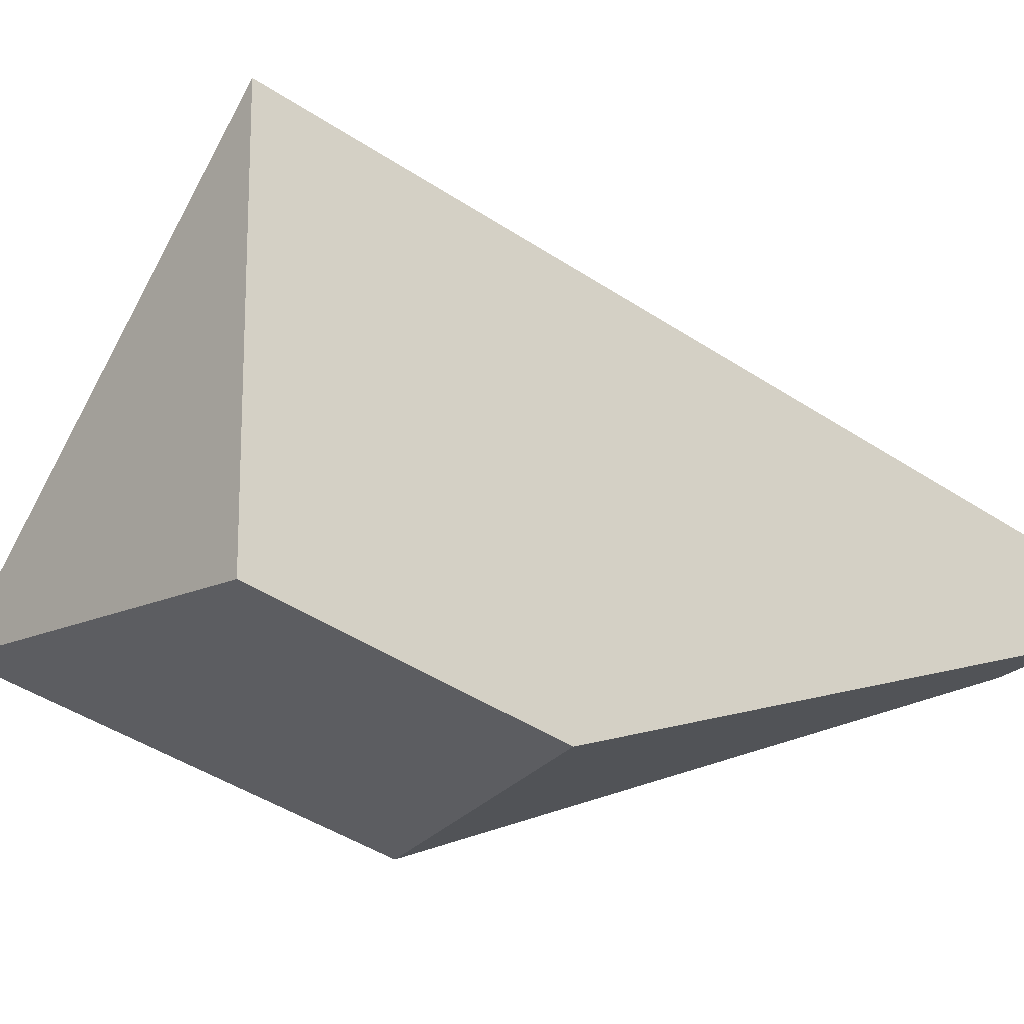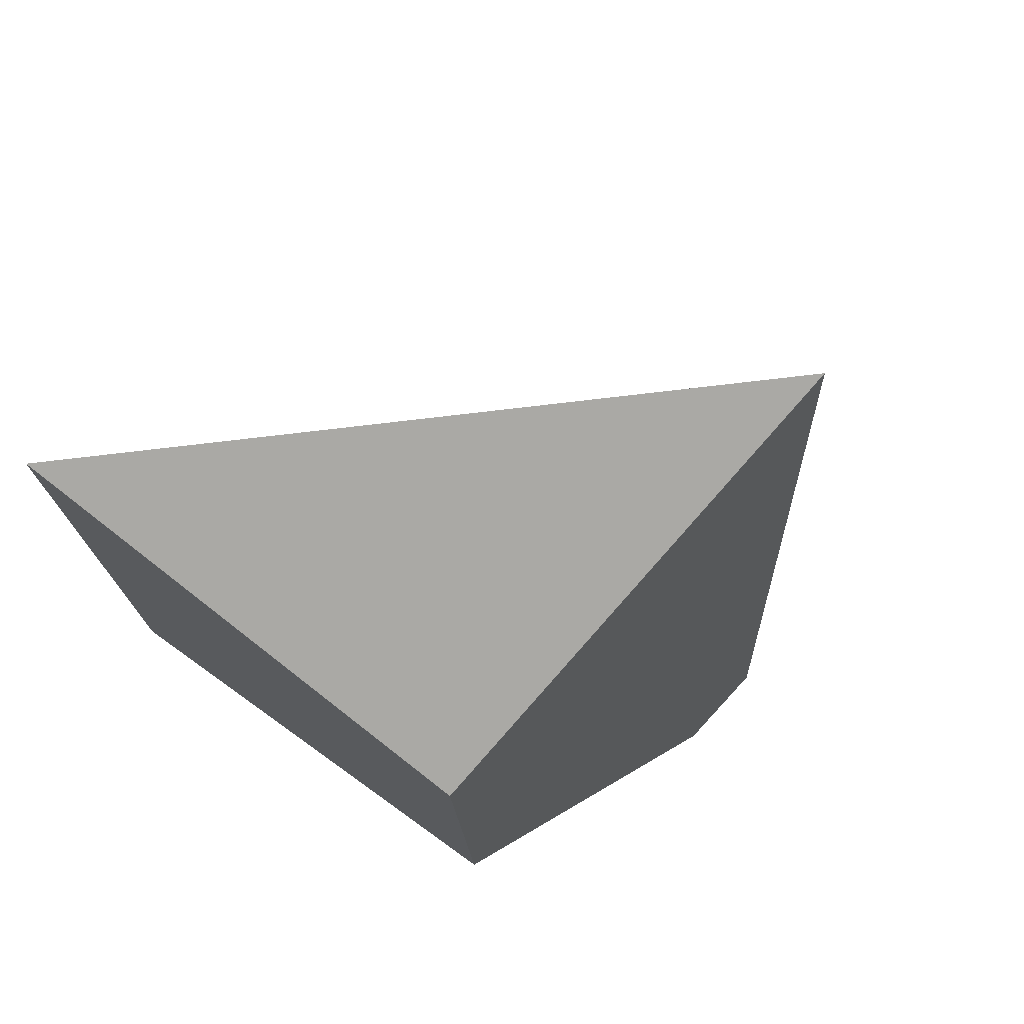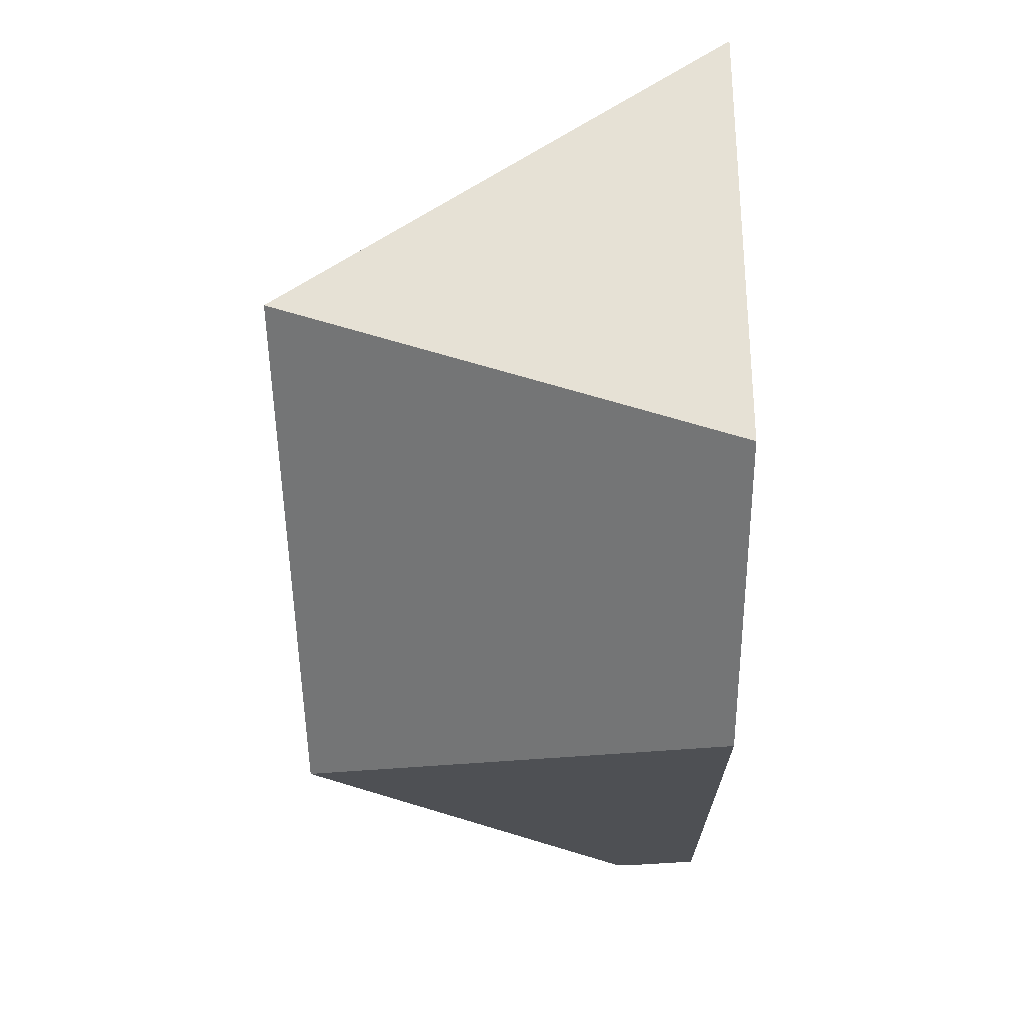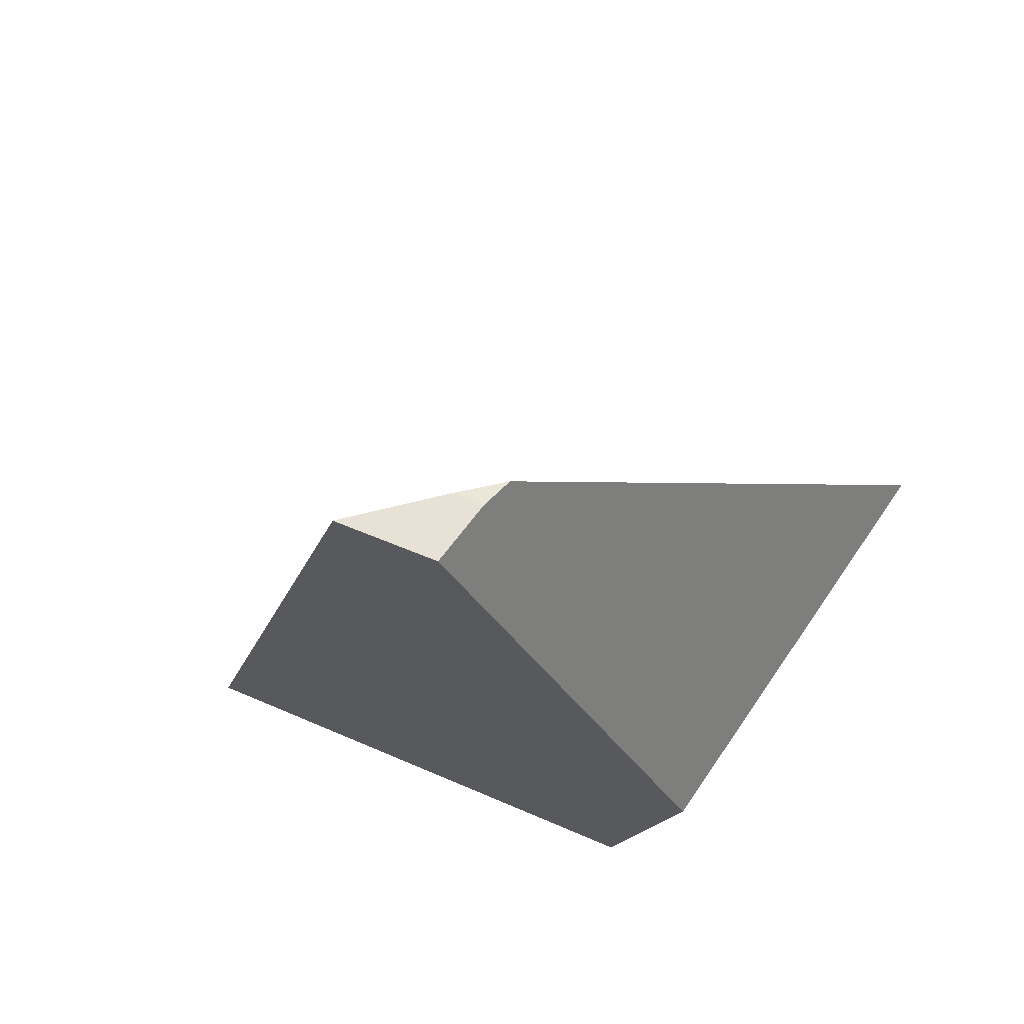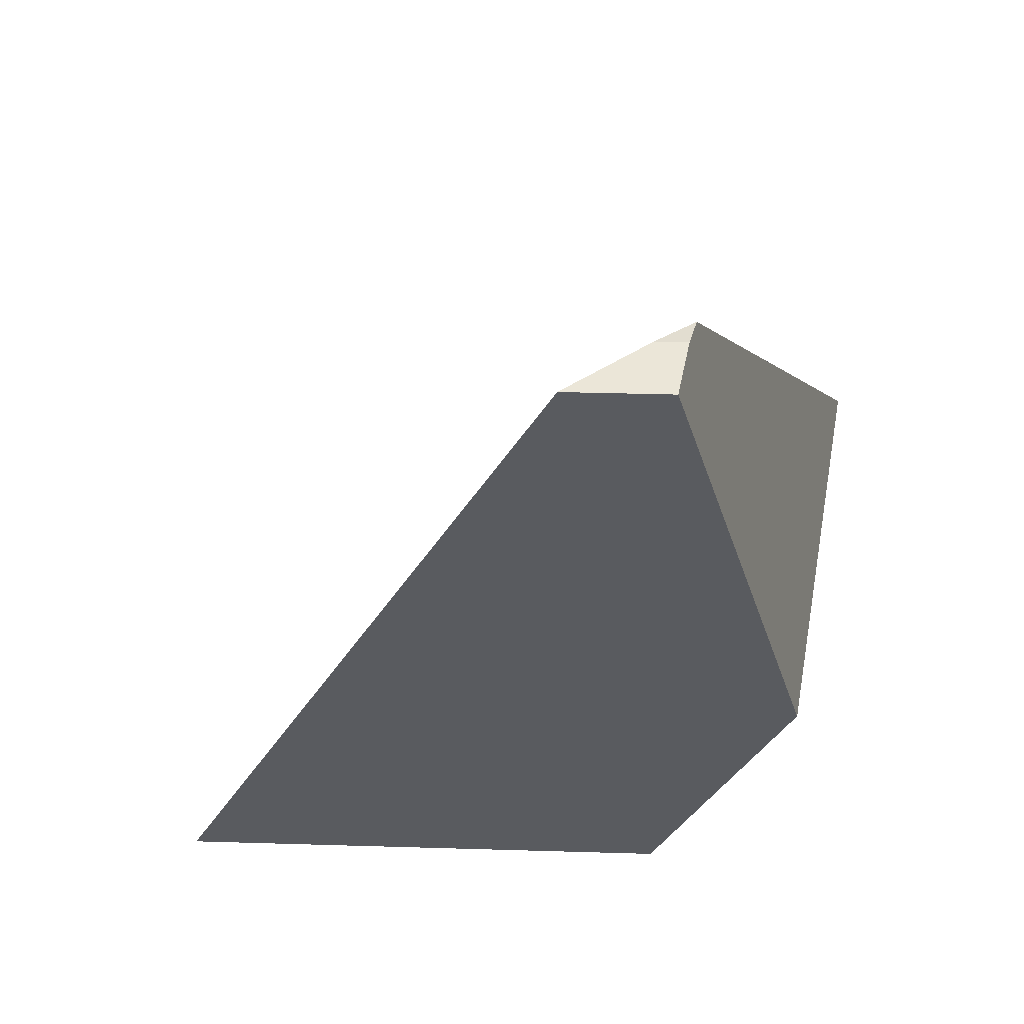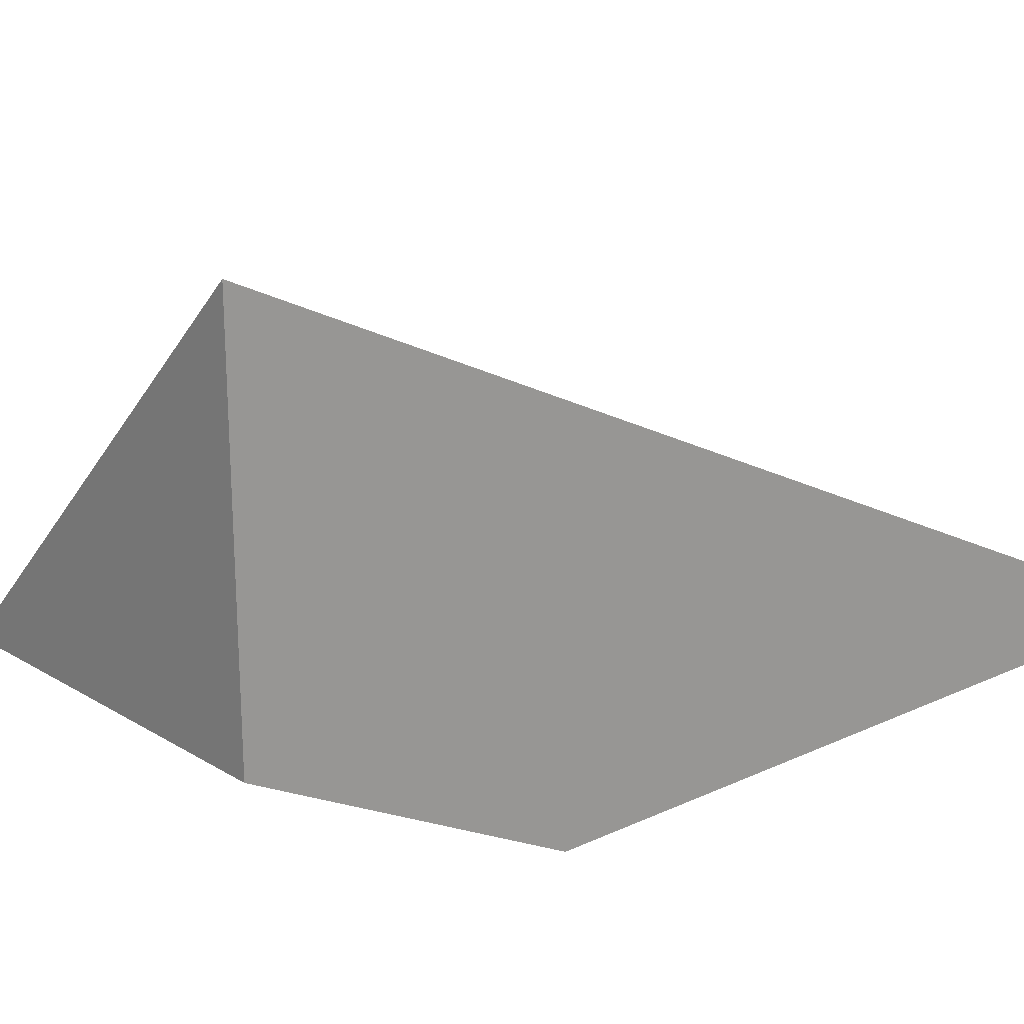
<metadata>
{"format":"obj","ext":"obj","renderer":"f3d","projection":"perspective","resolution":1024,"background":"white","views":[{"elev":-15.6,"azim":45.8,"up":"+Z"},{"elev":-75.4,"azim":-40.0,"up":"+Y"},{"elev":-33.8,"azim":-24.6,"up":"+Z"},{"elev":45.6,"azim":117.7,"up":"+Y"},{"elev":33.4,"azim":92.4,"up":"+Y"},{"elev":21.2,"azim":46.7,"up":"+Z"}]}
</metadata>
<code>
o Cube.002
v 0.198 0.1398 0.02748
v 0.198 0.1398 0.32
v -0.07848 0.1398 0.02748
v 0.4073 0.6063 0.0862
v 0.3723 0.6148 0.04086
v 0.2768 0.3154 -0.05131
v 0.4073 0.6063 0.02915
v 0.3723 0.6148 0.0236
v 0.3529 0.6154 0.01978
v 0.04591 0.3895 -0.08453
f 6 1 3 10
f 1 2 3
f 9 10 3 2 4 5
f 5 8 9
f 4 7 8 5
f 1 6 7 4 2
f 9 8 7 6 10

</code>
